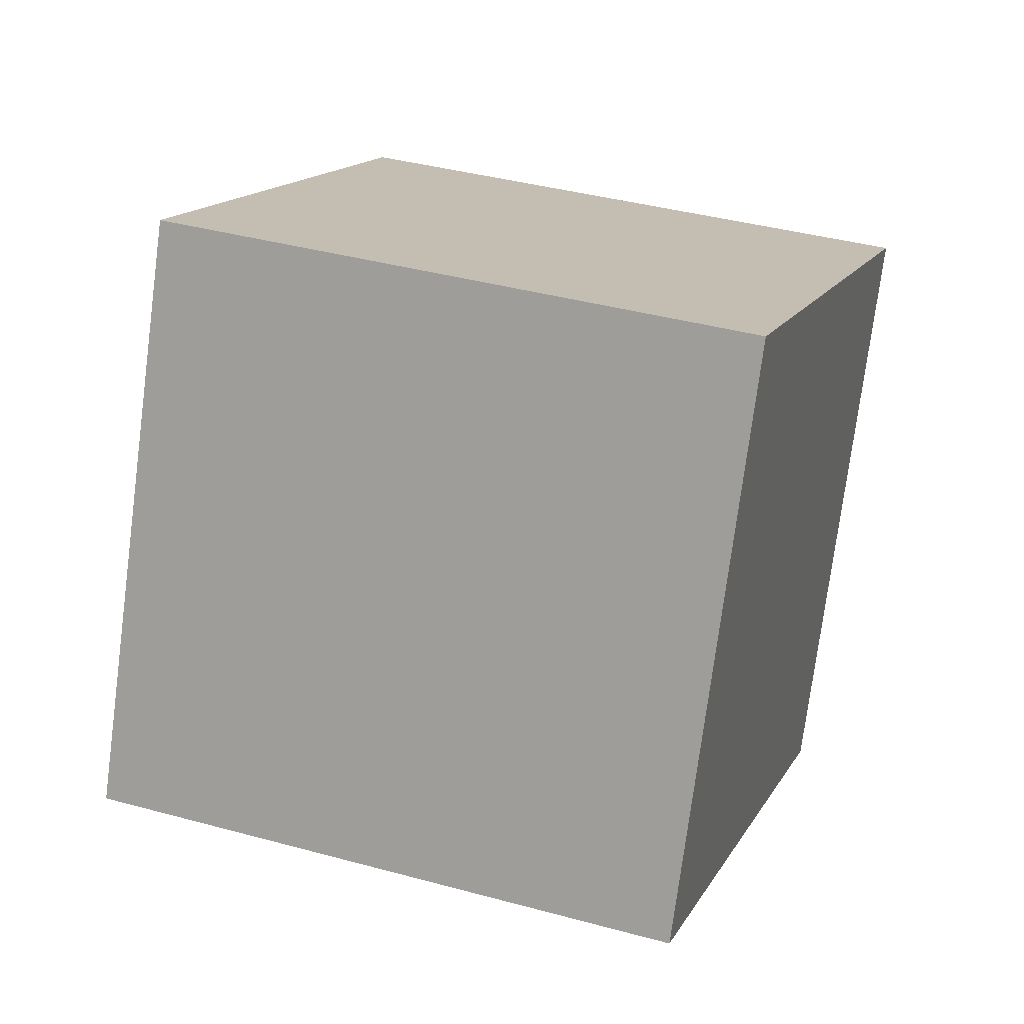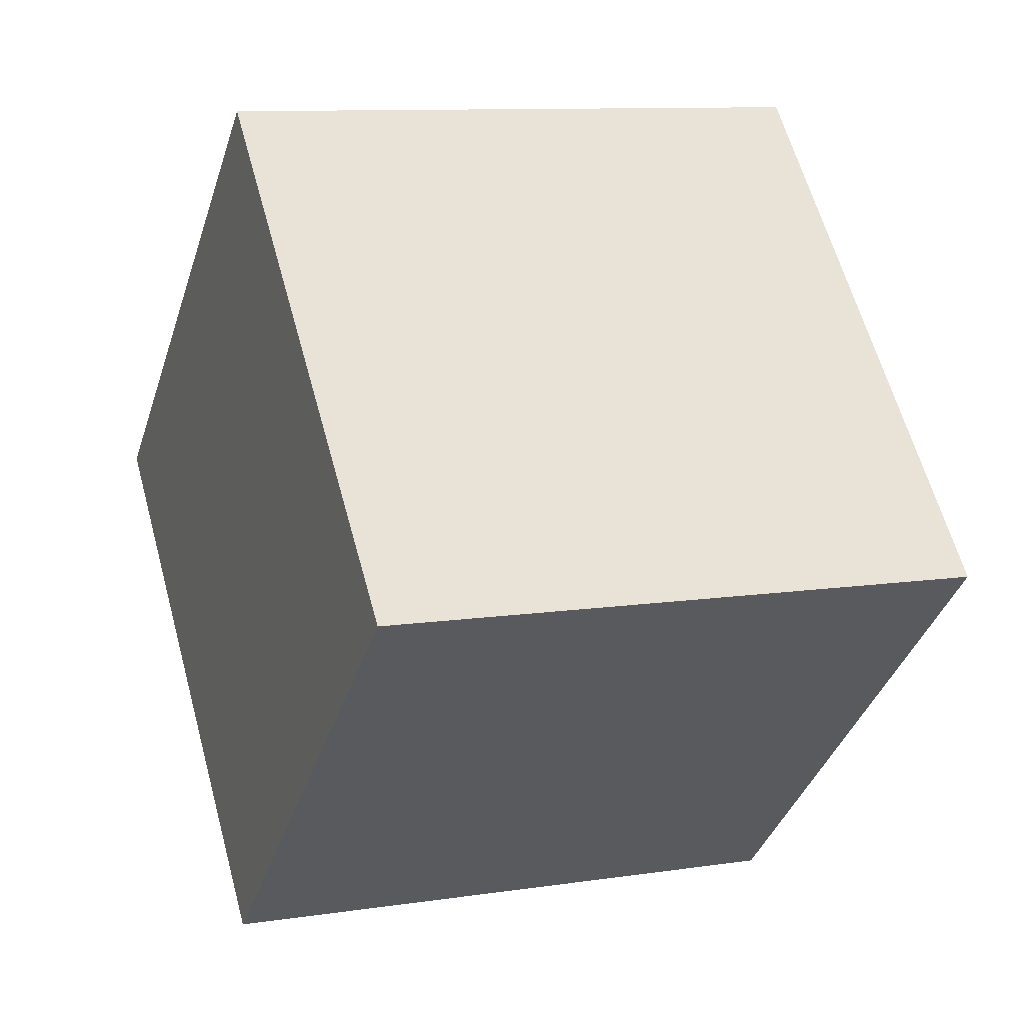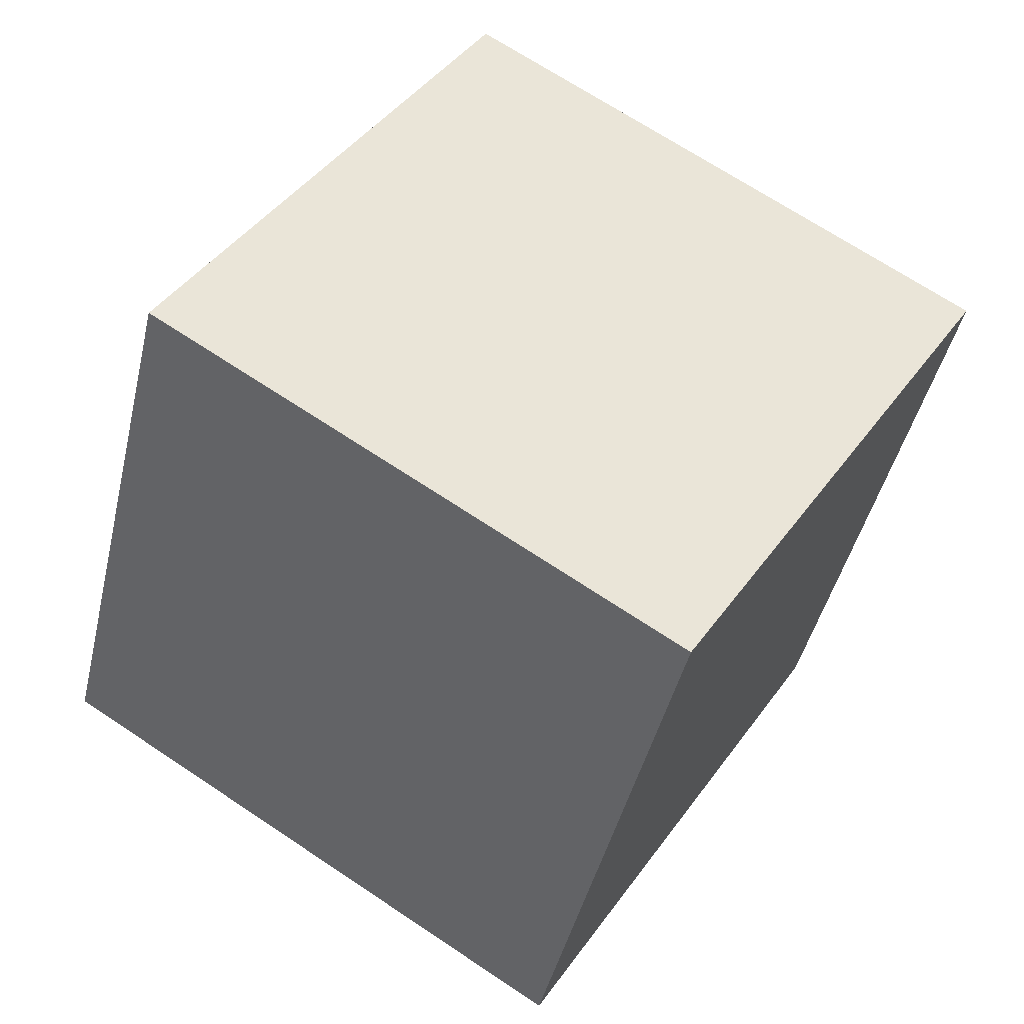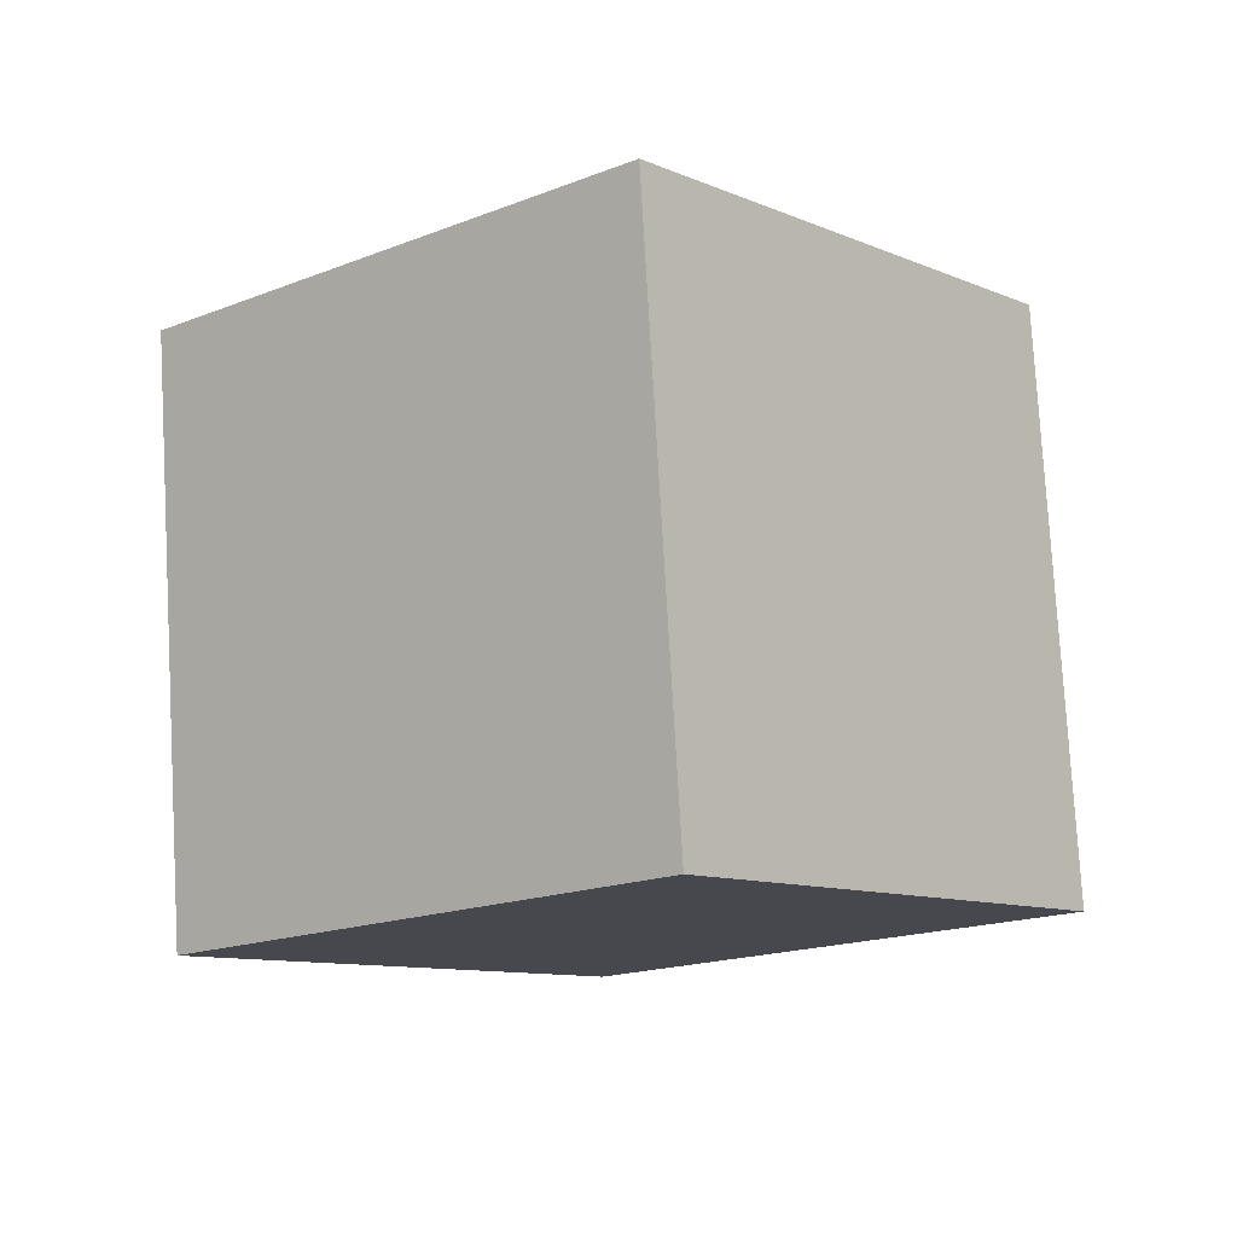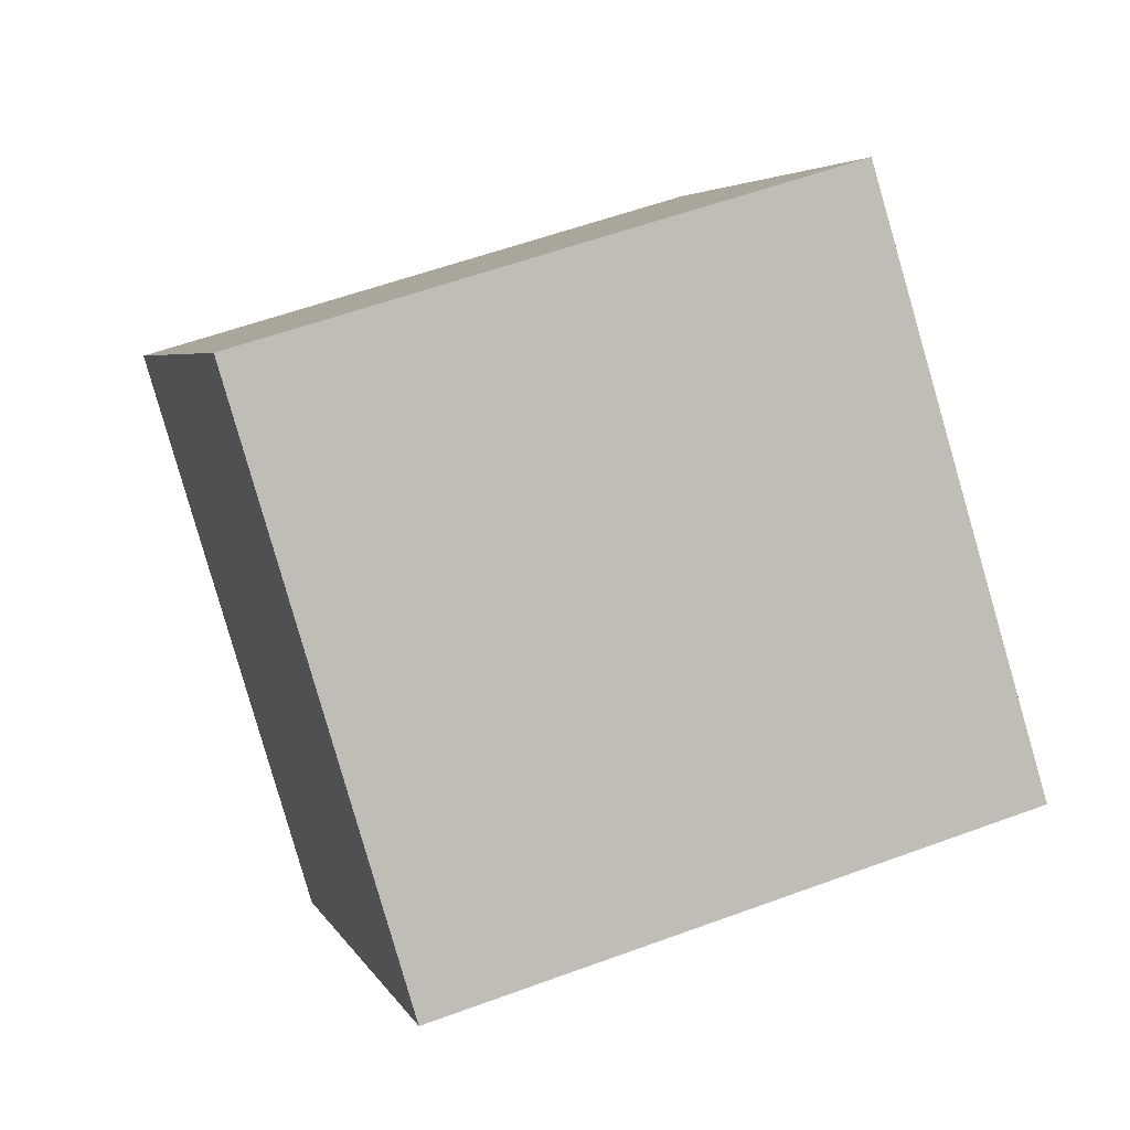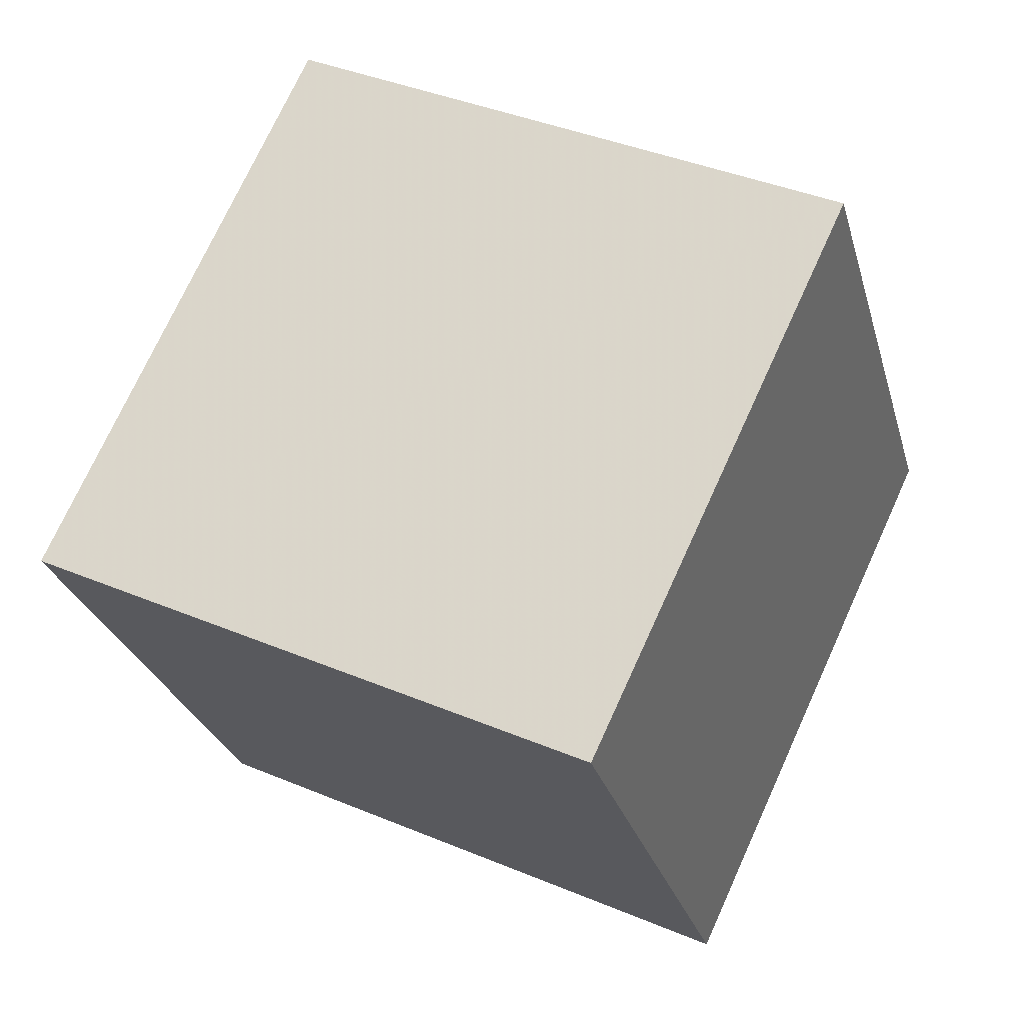
<metadata>
{"format":"obj","ext":"obj","renderer":"f3d","projection":"perspective","resolution":1024,"background":"white","views":[{"elev":30.5,"azim":42.7,"up":"+Y"},{"elev":56.6,"azim":98.3,"up":"+Y"},{"elev":37.5,"azim":144.4,"up":"+Y"},{"elev":-40.4,"azim":132.2,"up":"+Z"},{"elev":6.2,"azim":-80.5,"up":"+Y"},{"elev":73.7,"azim":-42.5,"up":"+Y"}]}
</metadata>
<code>
v -8.502 -7.636 -6.357
v -4.613 -4.879 2.433
v -9.238 1.969 -9.043
v -5.349 4.725 -0.253
v 0.681 -8.034 -10.3
v 4.571 -5.277 -1.505
v -0.05502 1.571 -12.98
v 3.835 4.327 -4.192
f 2 4 1
f 5 2 1
f 1 4 3
f 3 5 1
f 2 8 4
f 6 2 5
f 6 8 2
f 4 8 3
f 7 5 3
f 3 8 7
f 7 6 5
f 8 6 7

</code>
